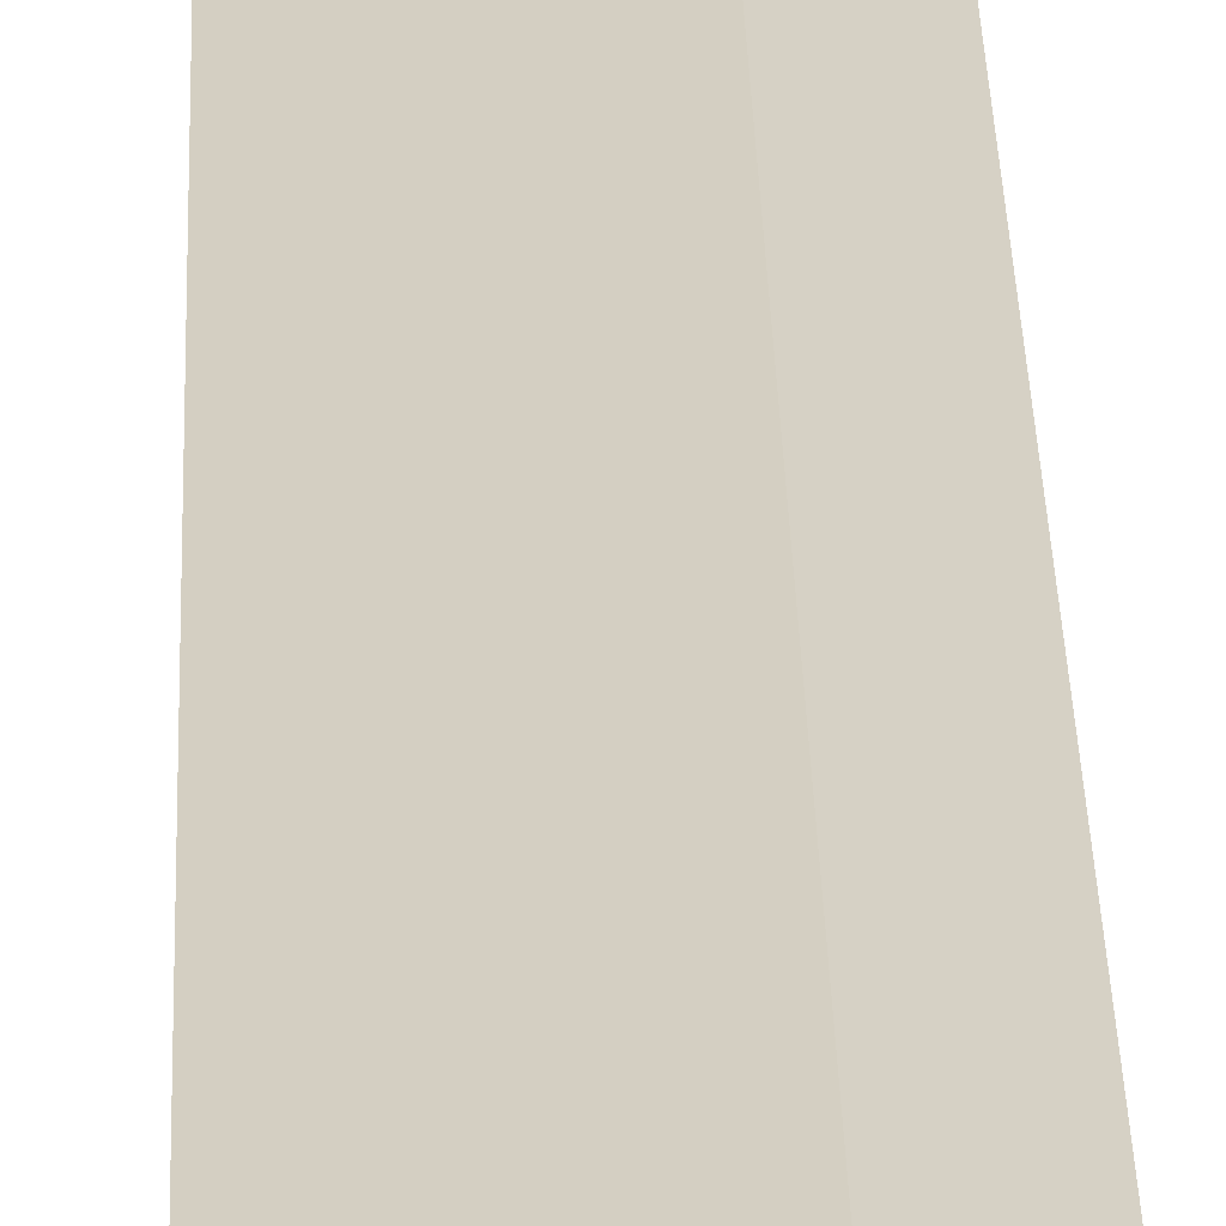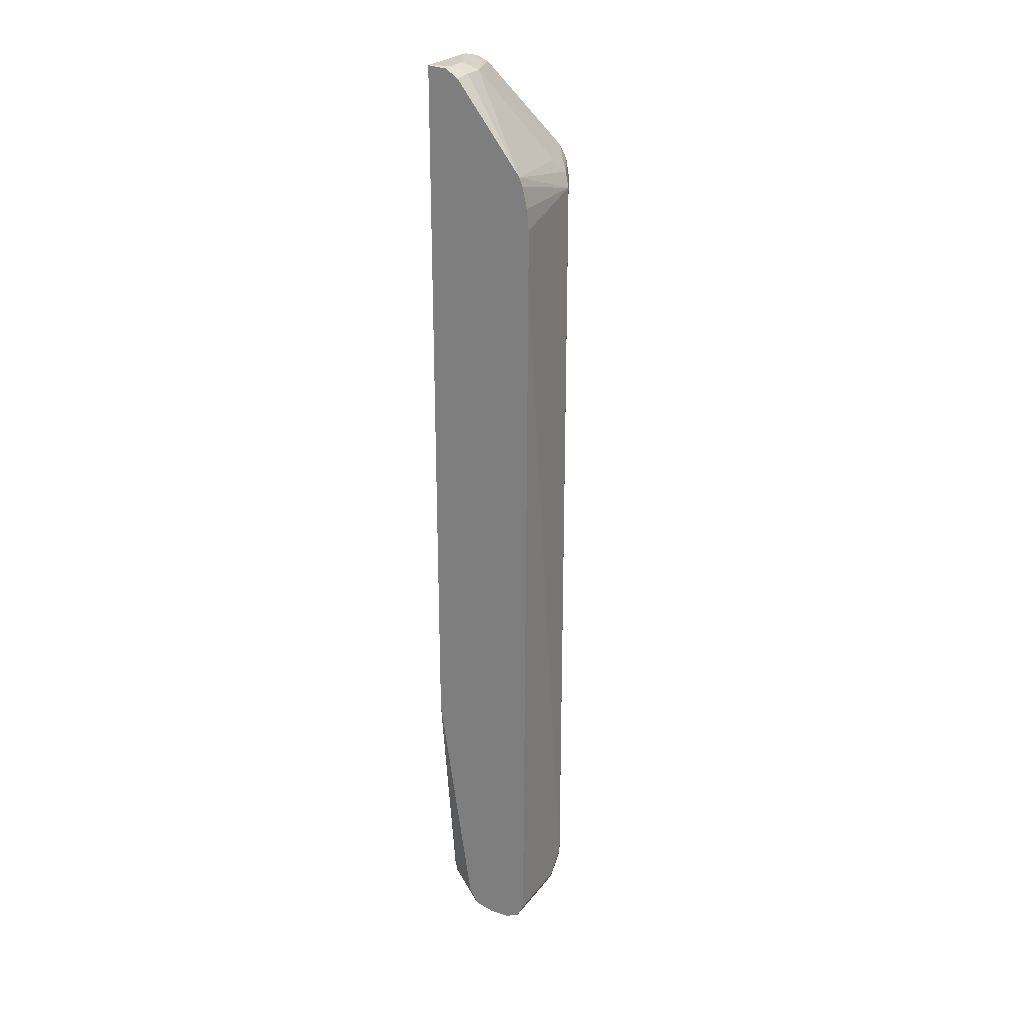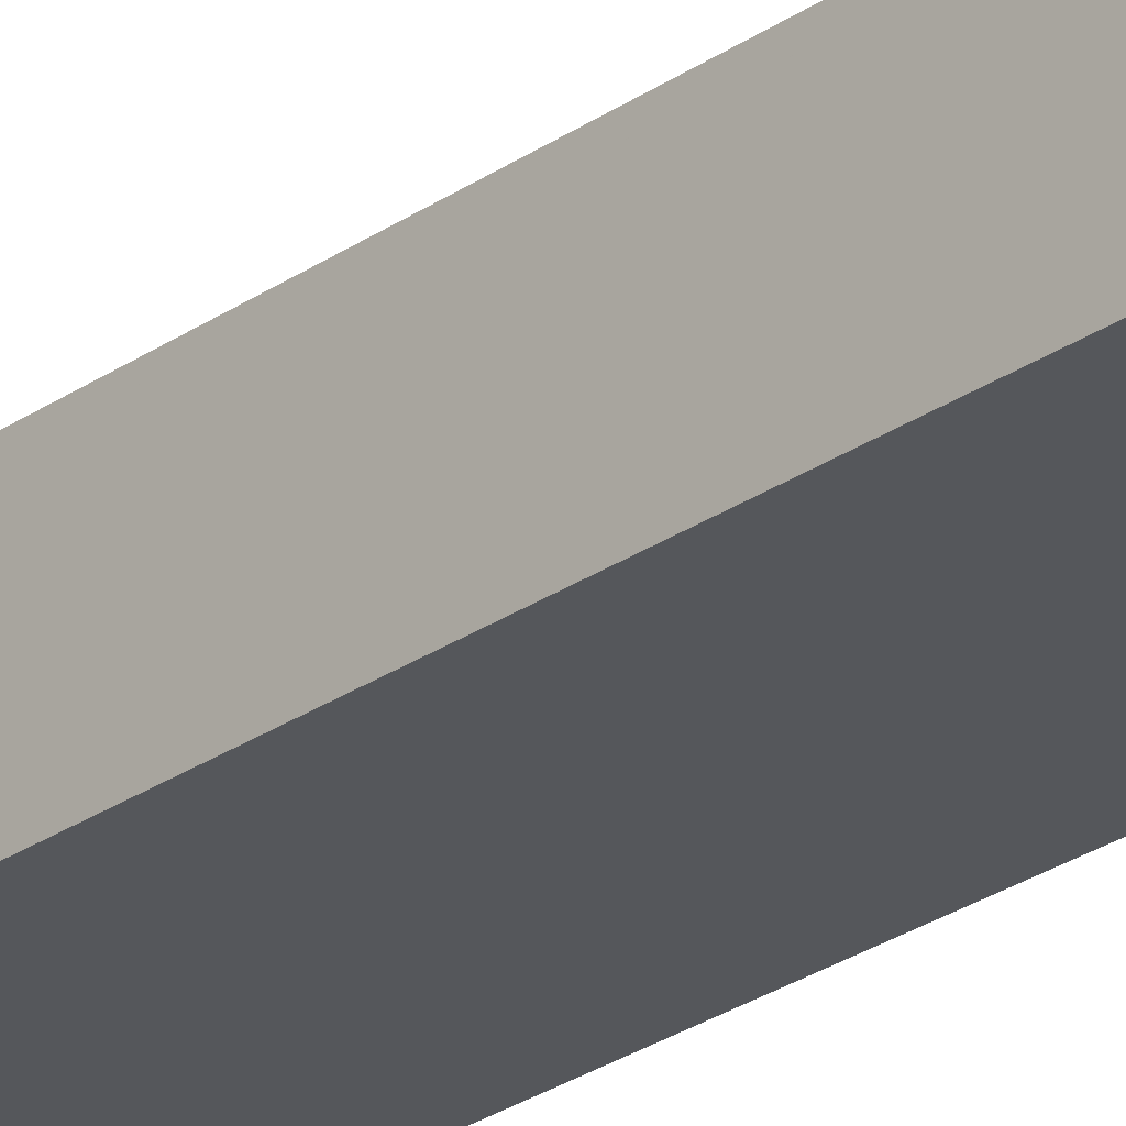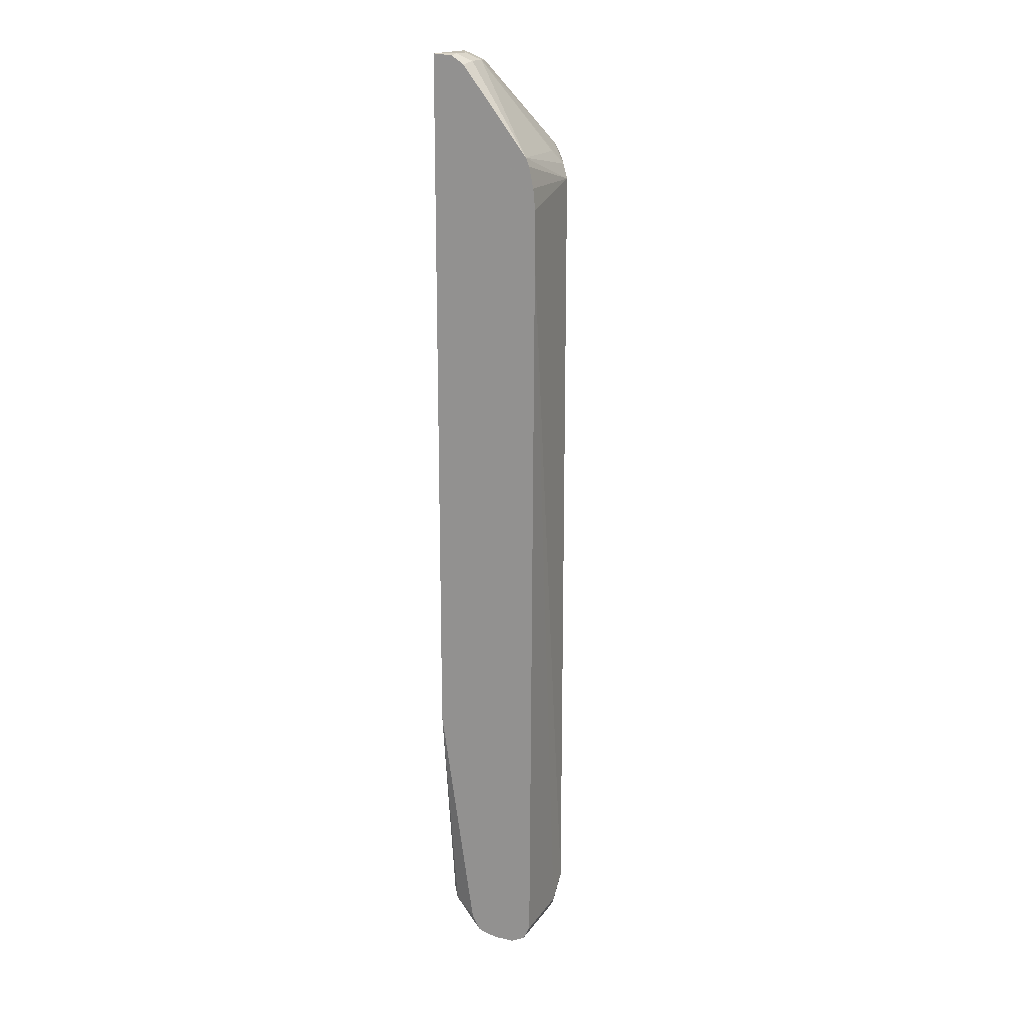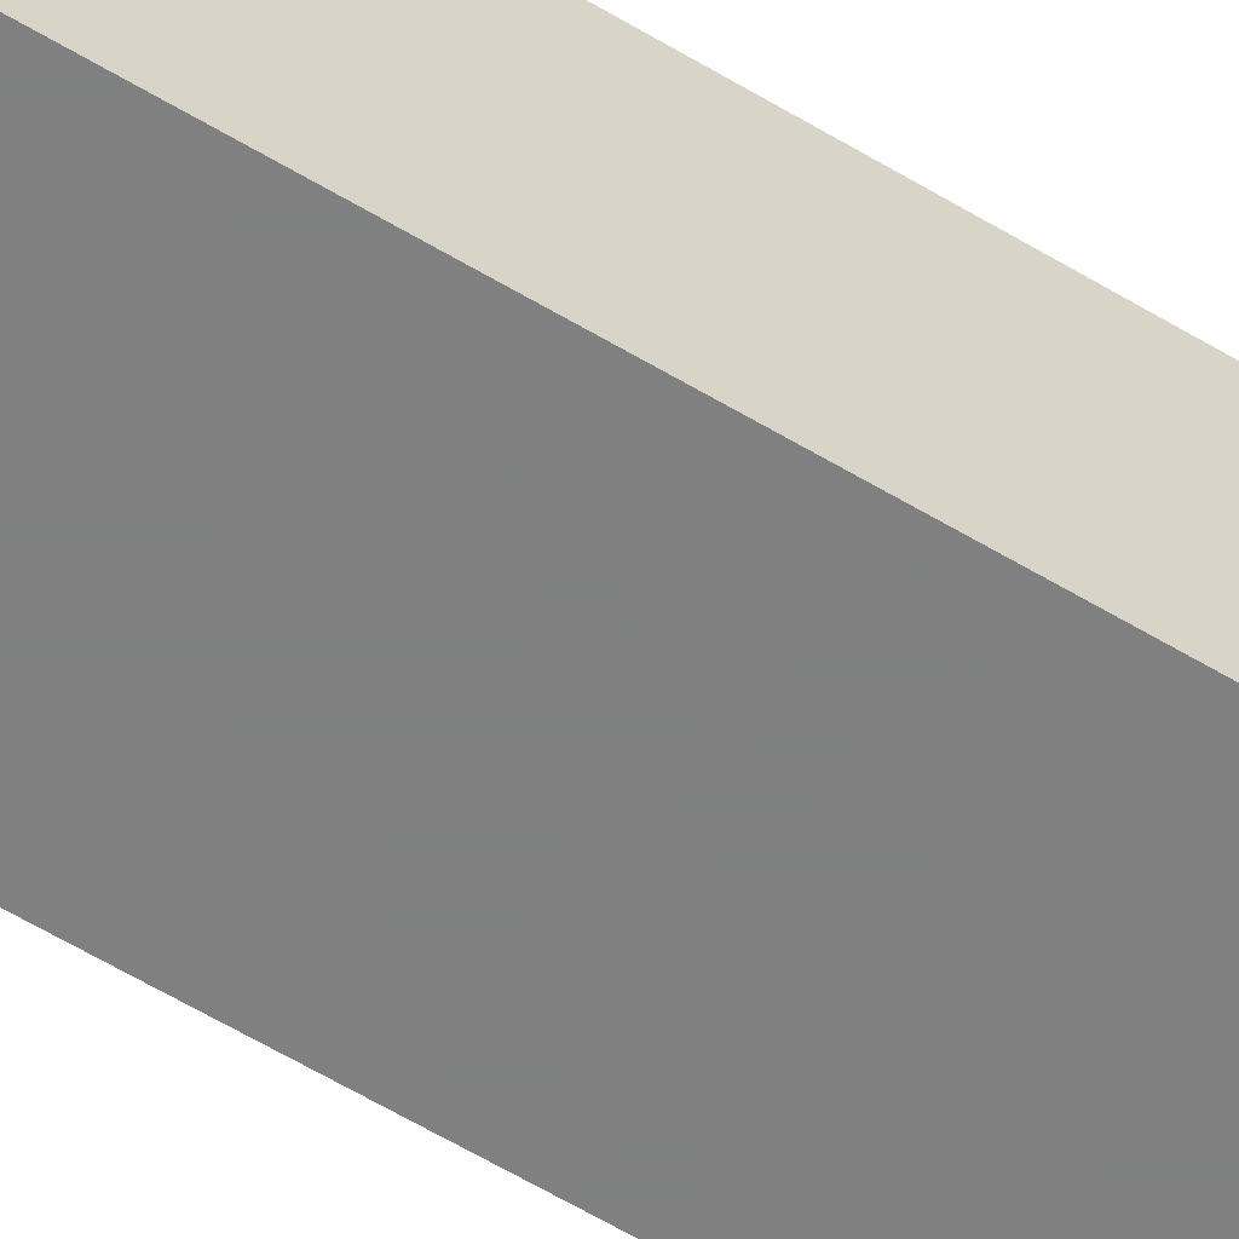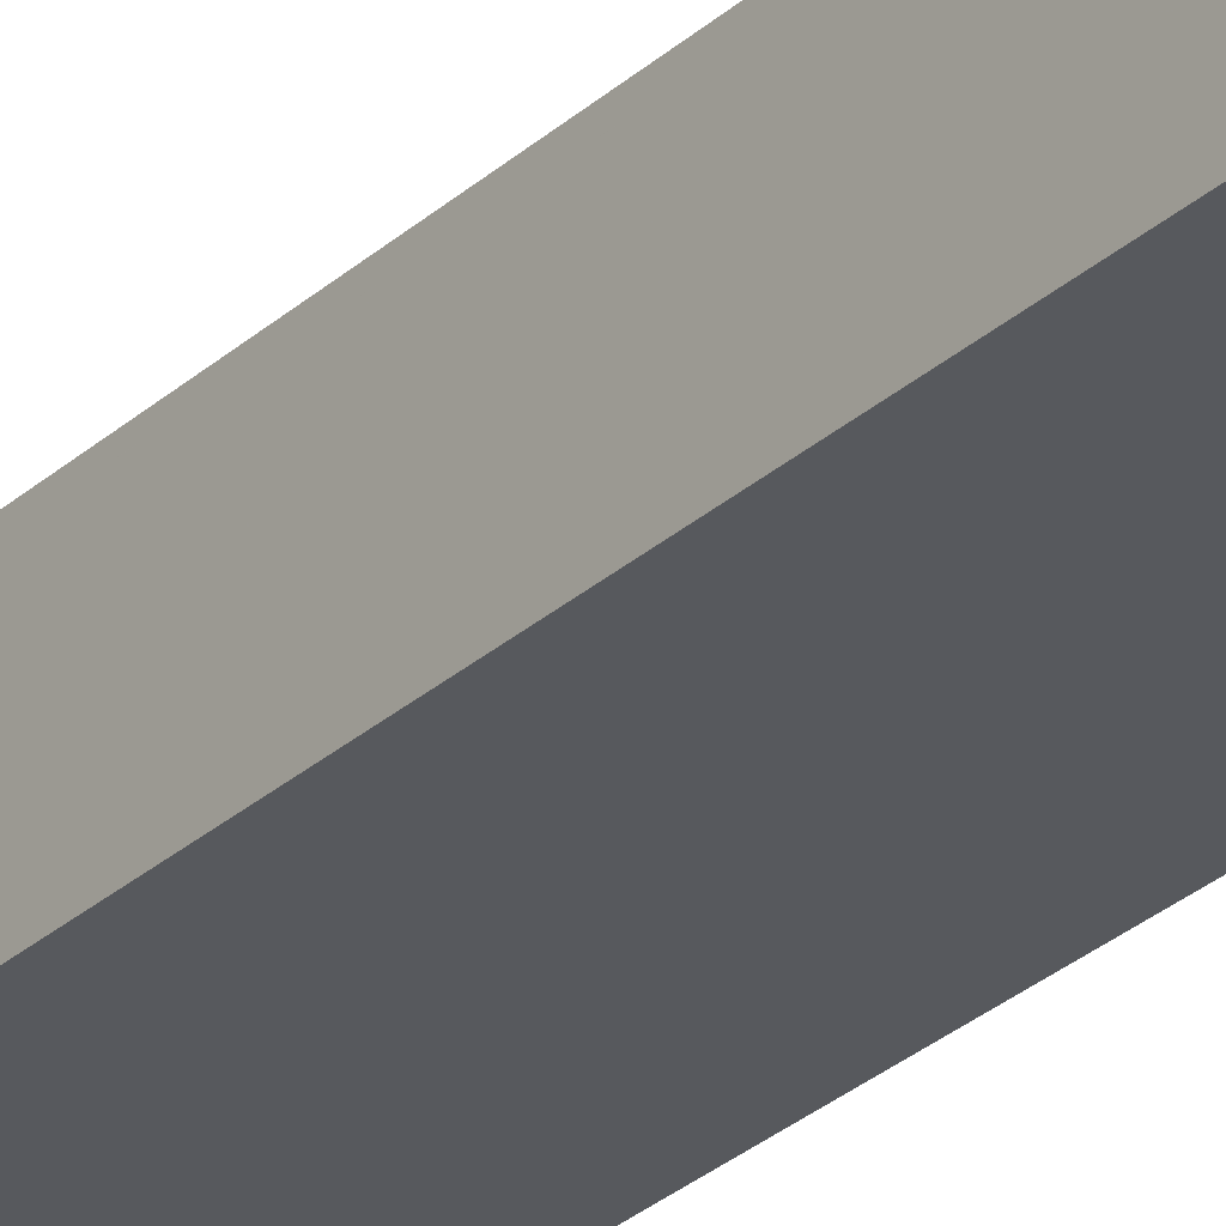
<metadata>
{"format":"obj","ext":"obj","renderer":"f3d","projection":"perspective","resolution":1024,"background":"white","views":[{"elev":25.5,"azim":178.6,"up":"+Y"},{"elev":24.8,"azim":118.5,"up":"+Z"},{"elev":-26.9,"azim":-43.0,"up":"+Y"},{"elev":17.4,"azim":113.9,"up":"+Z"},{"elev":-60.0,"azim":58.3,"up":"+Y"},{"elev":-29.1,"azim":-37.4,"up":"+Y"}]}
</metadata>
<code>
v -0.2616 0.3328 0.6959
v -0.2723 0.3631 0.6959
v -0.3329 0.3328 0.6959
v -0.2616 0.3328 0.6958
v -0.2616 0.3609 0.6937
v -0.2616 0.3738 0.6852
v -0.2616 0.3791 0.6816
v -0.2824 0.3833 0.6857
v -0.3026 0.3631 0.6959
v -0.3631 0.3328 0.6959
v -0.2616 0.3328 -0.324
v -0.2616 0.475 0.5568
v -0.3127 0.3833 0.6857
v -0.3631 0.3328 0.6959
v -0.3732 0.353 0.6857
v -0.3972 0.3328 0.6883
v -0.3025 0.3328 -0.3327
v -0.3026 0.3328 -0.6353
v -0.2824 0.3429 -0.6353
v -0.2799 0.348 -0.6504
v -0.2616 0.3836 -0.6655
v -0.2616 0.4798 0.5446
v -0.3933 0.4841 0.5143
v -0.4034 0.474 0.5345
v -0.3833 0.4639 0.5546
v -0.4009 0.348 0.6807
v -0.4537 0.4387 0.5597
v -0.3971 0.3328 0.6883
v -0.4123 0.3328 0.6655
v -0.3327 0.3328 -0.3327
v -0.3328 0.3328 -0.6353
v -0.2925 0.3429 -0.6555
v -0.2616 0.3953 -0.6877
v -0.2616 0.4841 0.5251
v -0.4337 0.4639 0.5143
v -0.4537 0.4496 0.5402
v -0.2616 0.4865 0.5143
v -0.2616 0.4895 0.4841
v -0.3933 0.4841 -0.6353
v -0.4537 0.4194 0.5694
v -0.4537 0.3935 0.5748
v -0.4537 0.3328 0.5749
v -0.4537 0.3328 0.5748
v -0.4537 0.3328 -0.2873
v -0.4537 0.3631 -0.6655
v -0.4537 0.3704 -0.6865
v -0.3429 0.353 -0.6756
v -0.3228 0.3429 -0.6555
v -0.3127 0.353 -0.6756
v -0.2925 0.3732 -0.6857
v -0.2616 0.4013 -0.6903
v -0.4537 0.4539 0.5143
v -0.4337 0.4639 -0.6353
v -0.2616 0.4895 0.4094
v -0.3631 0.4841 -0.6655
v -0.3782 0.4766 -0.6807
v -0.4085 0.4766 -0.6504
v -0.4537 0.3933 -0.6959
v -0.3026 0.3933 -0.6959
v -0.2616 0.4236 -0.6959
v -0.4537 0.4539 -0.6654
v -0.2616 0.4841 -0.6655
v -0.2616 0.4776 -0.6786
v -0.3631 0.474 -0.6857
v -0.4537 0.4438 -0.6857
v -0.4537 0.4539 -0.6655
v -0.4236 0.4652 -0.6655
v -0.4537 0.4236 -0.6959
v -0.2616 0.4538 -0.6959
v -0.2616 0.474 -0.6857
v -0.3631 0.4538 -0.6959
f 27 43 42
f 27 42 41
f 27 41 40
f 29 40 41
f 29 41 42
f 29 42 43
f 31 47 48
f 31 45 46
f 31 46 47
f 31 44 45
f 32 48 47
f 32 47 49
f 32 49 50
f 30 44 31
f 27 44 43
f 27 36 52
f 27 46 45
f 32 50 33
f 23 37 38
f 23 38 54
f 23 54 39
f 23 39 53
f 23 53 35
f 27 45 44
f 24 36 27
f 27 52 61
f 27 61 66
f 27 66 65
f 27 65 68
f 27 68 58
f 27 58 46
f 26 40 29
f 33 50 51
f 56 65 66
f 35 53 61
f 23 34 37
f 65 71 68
f 64 71 65
f 64 69 71
f 64 70 69
f 63 70 64
f 58 60 59
f 58 69 60
f 58 71 69
f 58 68 71
f 57 66 61
f 57 67 66
f 56 67 57
f 56 66 67
f 56 64 65
f 56 63 64
f 55 63 56
f 35 61 52
f 39 55 56
f 39 56 57
f 39 57 53
f 39 54 55
f 46 58 59
f 35 52 36
f 46 59 50
f 46 49 47
f 50 59 51
f 51 59 60
f 53 57 61
f 54 62 55
f 55 62 63
f 46 50 49
f 23 36 24
f 26 27 40
f 22 34 23
f 3 29 43
f 3 16 29
f 3 10 16
f 2 13 9
f 2 8 13
f 2 7 8
f 2 6 7
f 2 5 6
f 1 5 2
f 1 6 5
f 1 7 6
f 1 12 7
f 1 22 12
f 1 34 22
f 1 37 34
f 1 38 37
f 1 54 38
f 1 2 9
f 1 9 14
f 1 14 10
f 1 10 3
f 1 4 11
f 1 11 21
f 3 43 44
f 1 21 33
f 1 51 60
f 1 60 69
f 1 69 70
f 1 70 63
f 1 63 62
f 1 62 54
f 1 33 51
f 3 44 30
f 1 3 4
f 3 17 11
f 13 27 26
f 14 15 28
f 15 26 28
f 16 28 26
f 16 26 29
f 23 35 36
f 13 24 27
f 17 30 31
f 18 31 48
f 18 48 32
f 18 32 19
f 20 32 33
f 20 33 21
f 3 30 17
f 17 31 18
f 13 25 24
f 19 32 20
f 12 25 13
f 13 26 15
f 7 12 8
f 9 13 15
f 9 15 14
f 10 14 28
f 10 28 16
f 8 12 13
f 11 18 19
f 12 24 25
f 11 17 18
f 12 23 24
f 3 11 4
f 11 20 21
f 11 19 20
f 12 22 23

</code>
